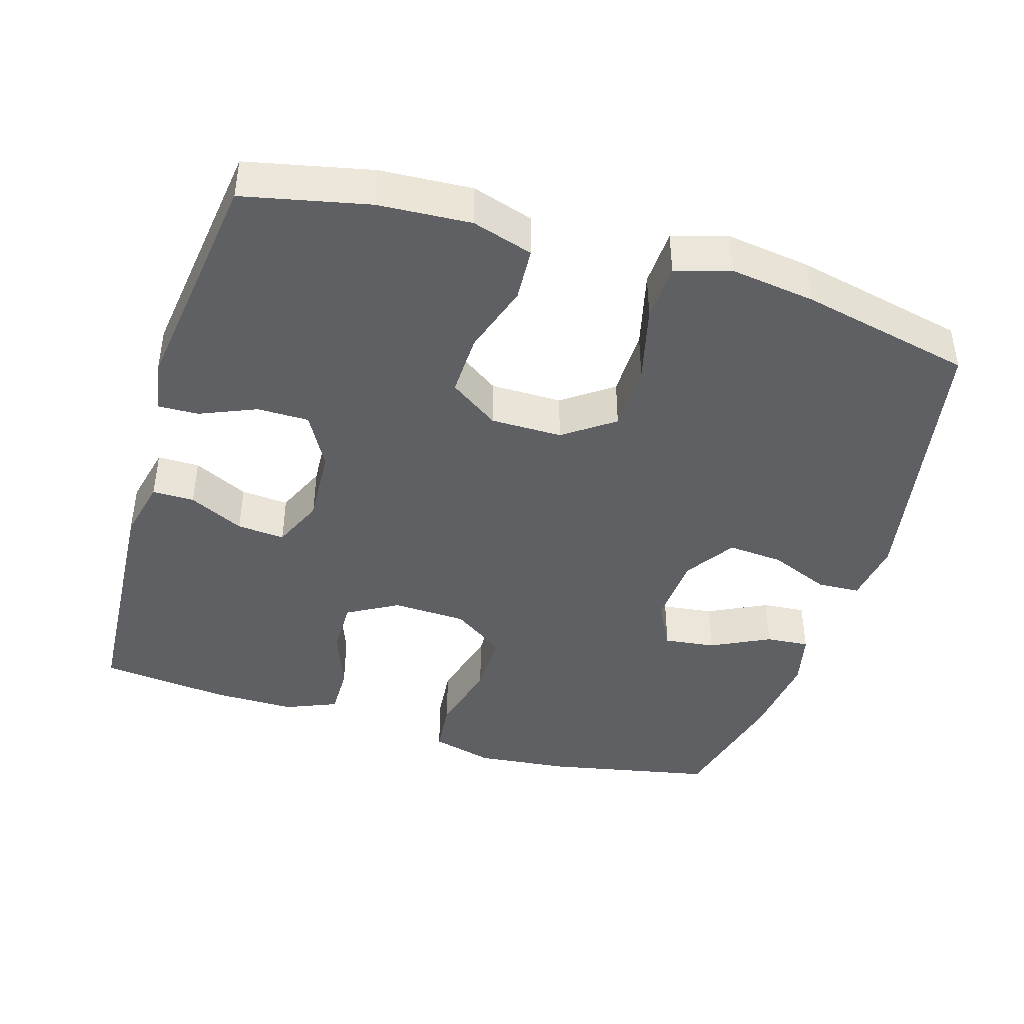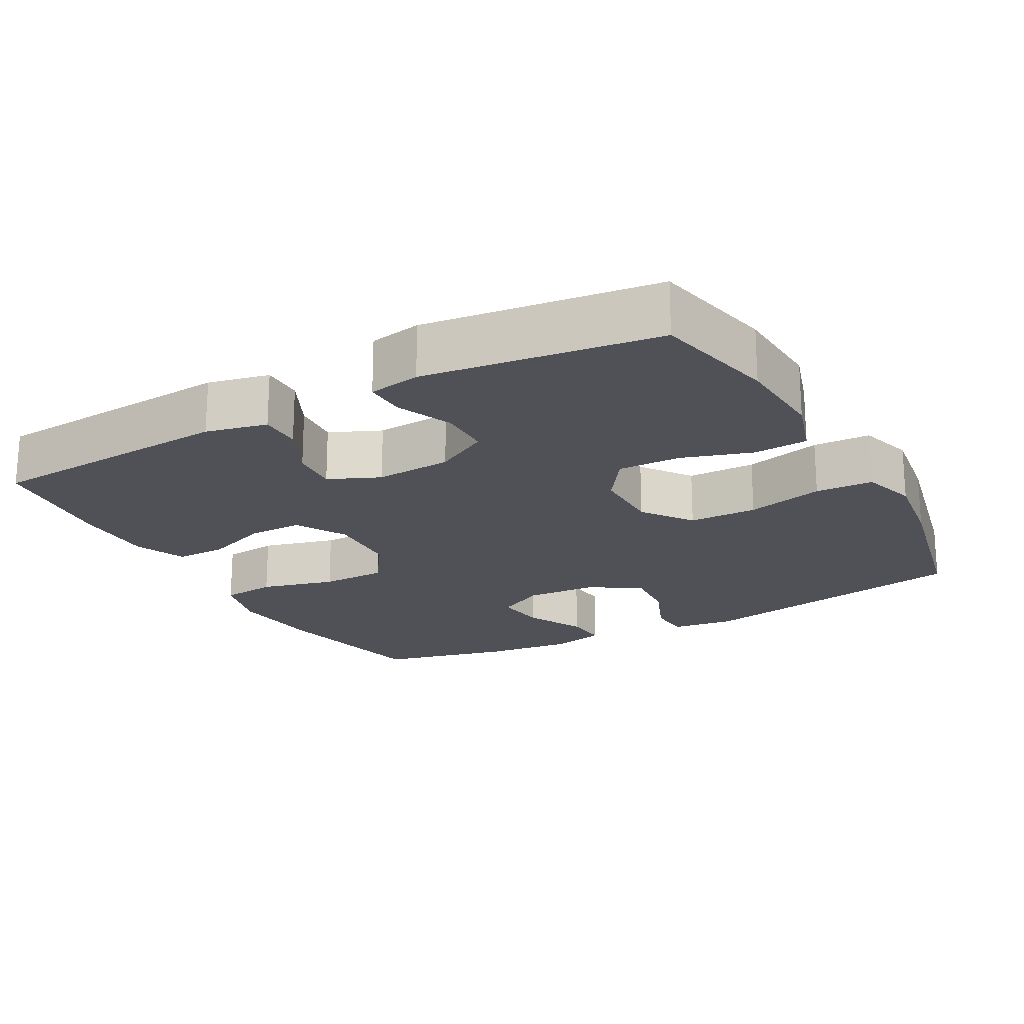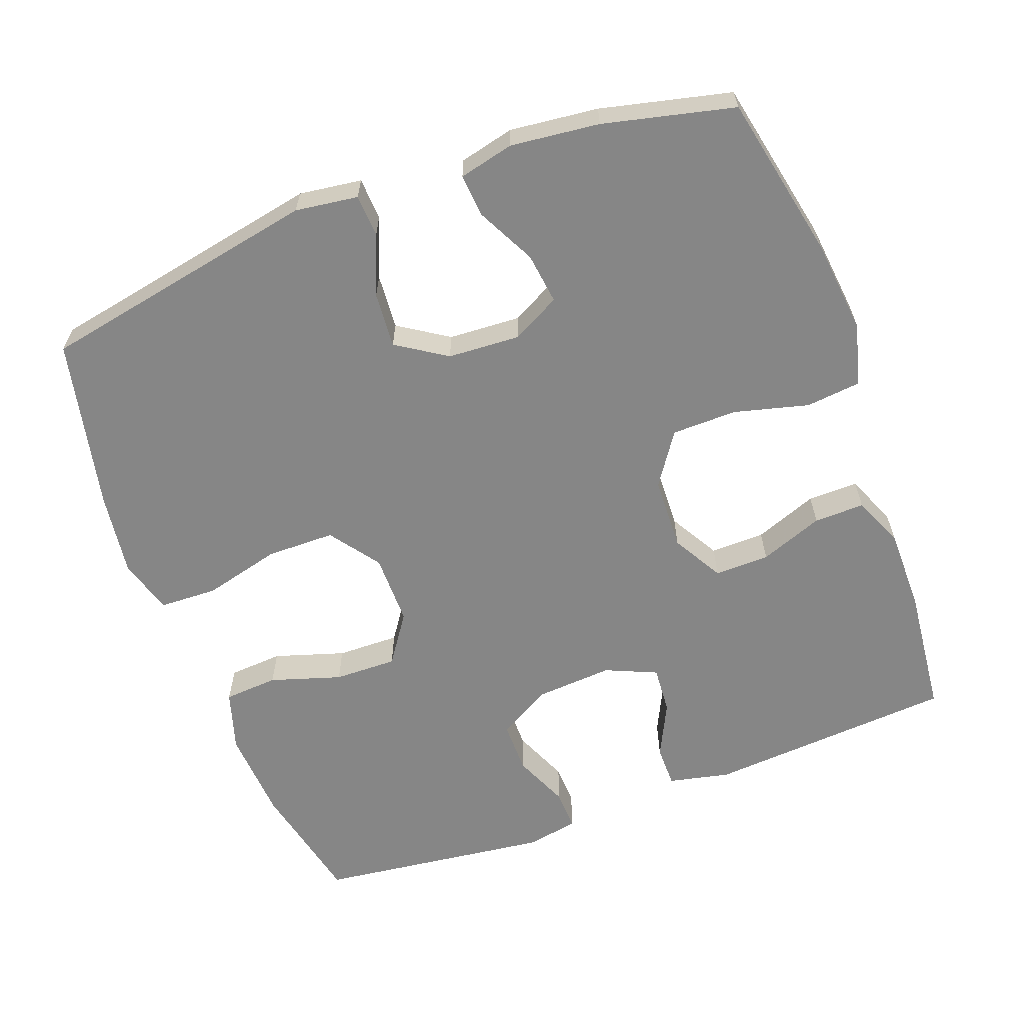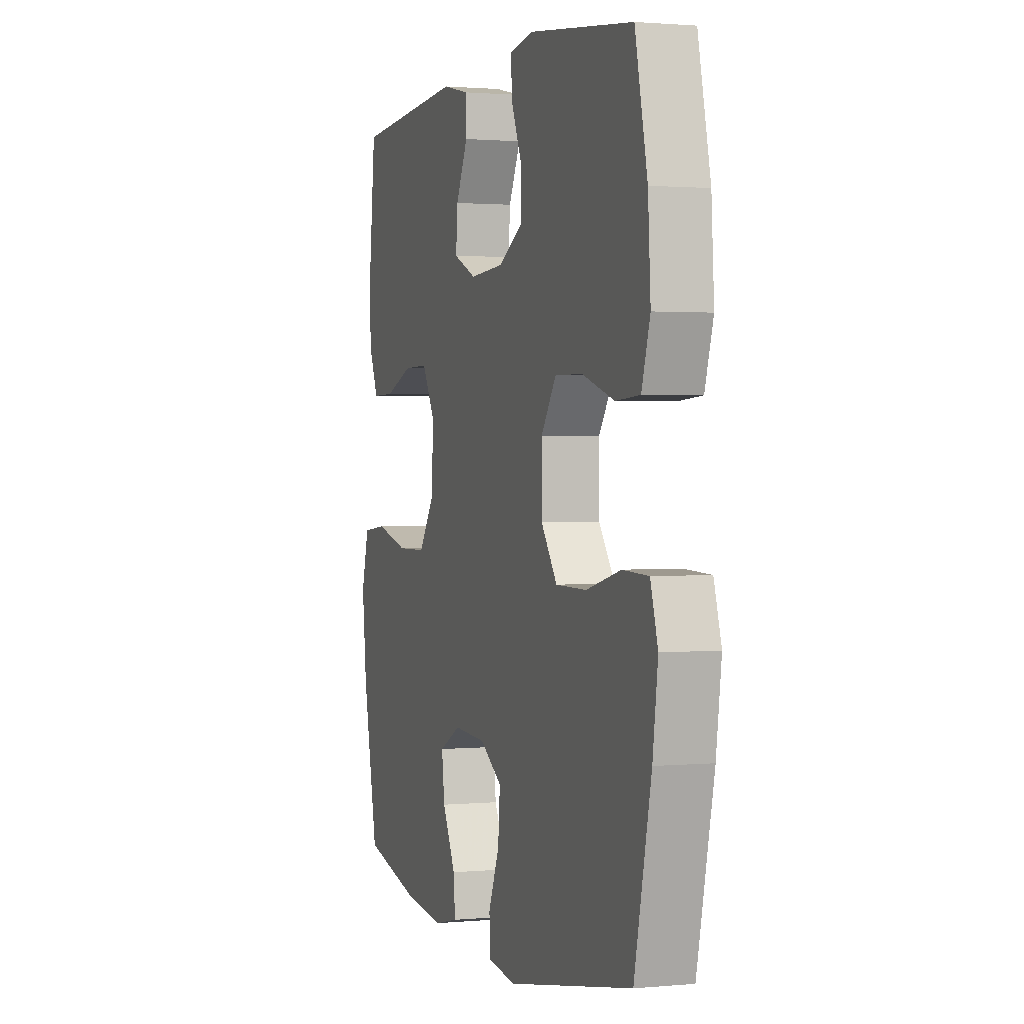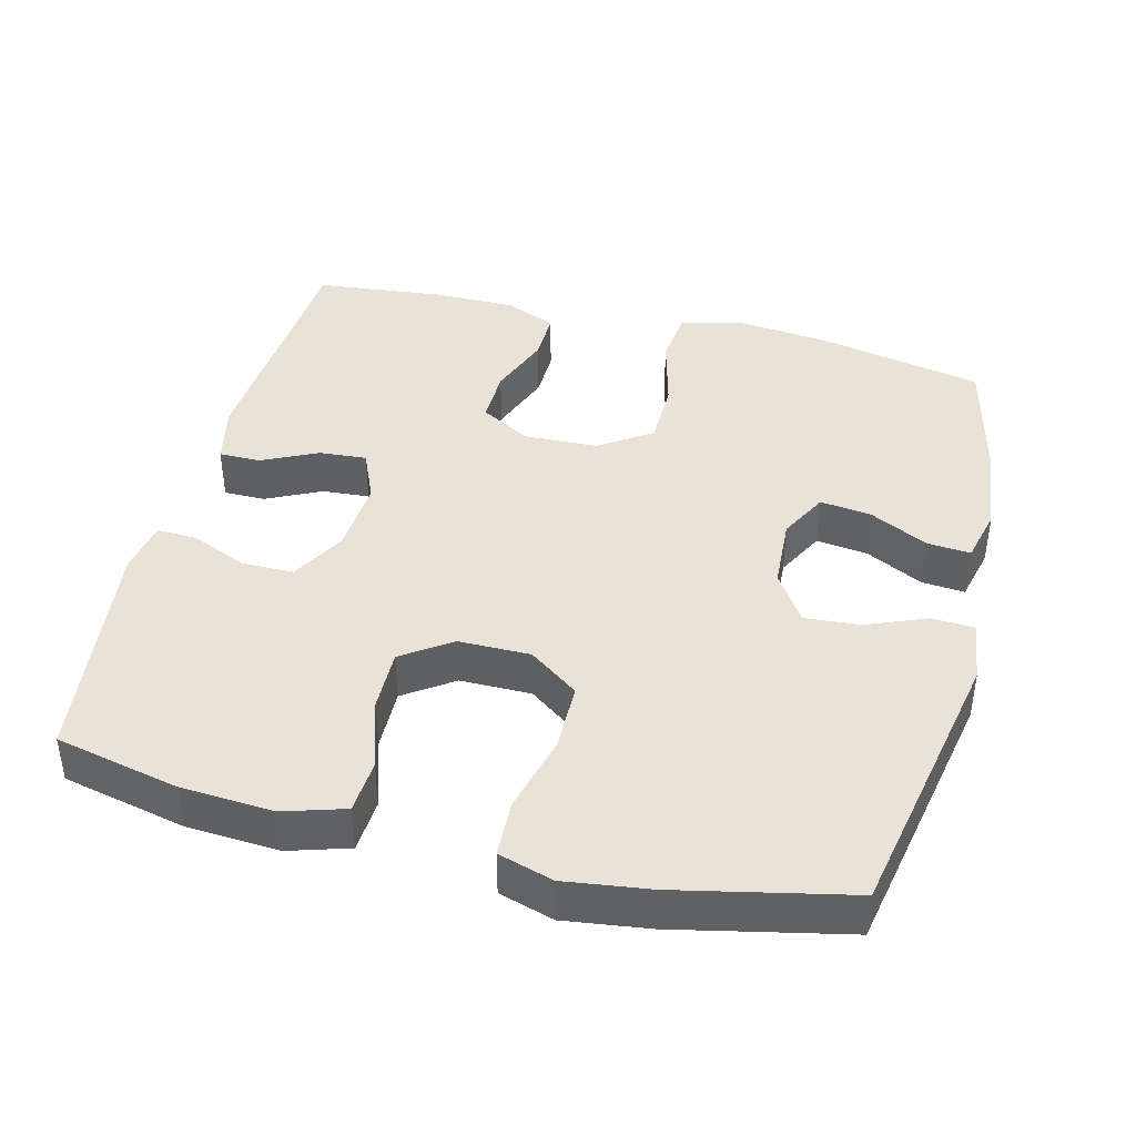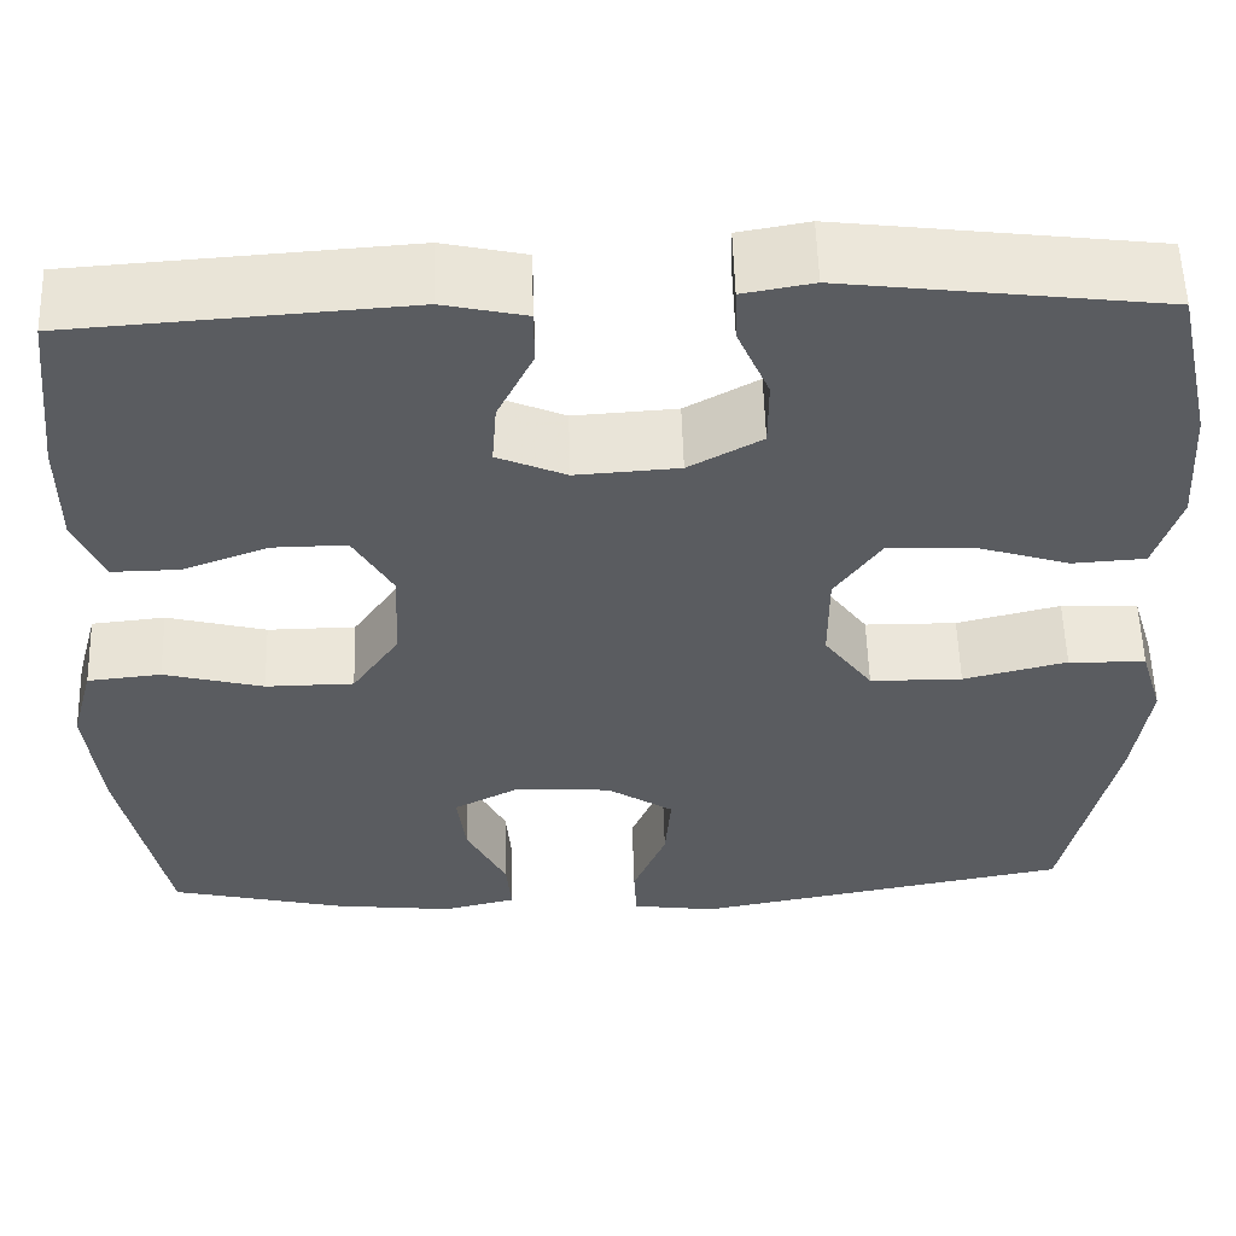
<metadata>
{"format":"obj","ext":"obj","renderer":"f3d","projection":"perspective","resolution":1024,"background":"white","views":[{"elev":-42.5,"azim":73.0,"up":"+Y"},{"elev":-20.3,"azim":28.8,"up":"+Y"},{"elev":-62.2,"azim":-159.5,"up":"+Y"},{"elev":1.4,"azim":71.3,"up":"+Z"},{"elev":41.6,"azim":104.3,"up":"+Y"},{"elev":55.9,"azim":-1.7,"up":"+Z"}]}
</metadata>
<code>
v 0.5 0.07 0.5
v 0.538 0.07 0.328
v 0.546 0.07 0.2
v 0.52 0.07 0.116
v 0.445 0.07 0.111
v 0.347 0.07 0.142
v 0.26 0.07 0.144
v 0.213 0.07 0.076
v 0.213 0.07 -0.023
v 0.263 0.07 -0.092
v 0.358 0.07 -0.093
v 0.465 0.07 -0.066
v 0.545 0.07 -0.069
v 0.568 0.07 -0.145
v 0.552 0.07 -0.262
v 0.5 0.07 -0.5
v 0.111 0.07 -0.574
v 0.024 0.07 -0.562
v 0.021 0.07 -0.503
v 0.055 0.07 -0.42
v 0.061 0.07 -0.343
v -0.008 0.07 -0.298
v -0.108 0.07 -0.292
v -0.175 0.07 -0.327
v -0.166 0.07 -0.398
v -0.125 0.07 -0.479
v -0.12 0.07 -0.539
v -0.196 0.07 -0.557
v -0.319 0.07 -0.543
v -0.5 0.07 -0.5
v -0.547 0.07 -0.271
v -0.561 0.07 -0.141
v -0.538 0.07 -0.055
v -0.462 0.07 -0.047
v -0.359 0.07 -0.074
v -0.268 0.07 -0.073
v -0.219 0.07 -0.001
v -0.215 0.07 0.101
v -0.255 0.07 0.171
v -0.331 0.07 0.17
v -0.419 0.07 0.137
v -0.489 0.07 0.136
v -0.519 0.07 0.207
v -0.519 0.07 0.321
v -0.5 0.07 0.5
v -0.156 0.07 0.524
v -0.071 0.07 0.505
v -0.071 0.07 0.447
v -0.108 0.07 0.371
v -0.113 0.07 0.305
v -0.042 0.07 0.274
v 0.064 0.07 0.281
v 0.139 0.07 0.323
v 0.139 0.07 0.395
v 0.106 0.07 0.472
v 0.104 0.07 0.528
v 0.176 0.07 0.541
v 0.5 0 0.5
v 0.538 0 0.328
v 0.546 0 0.2
v 0.52 0 0.116
v 0.445 0 0.111
v 0.347 0 0.142
v 0.26 0 0.144
v 0.213 0 0.076
v 0.213 0 -0.023
v 0.263 0 -0.092
v 0.358 0 -0.093
v 0.465 0 -0.066
v 0.545 0 -0.069
v 0.568 0 -0.145
v 0.552 0 -0.262
v 0.5 0 -0.5
v 0.111 0 -0.574
v 0.024 0 -0.562
v 0.021 0 -0.503
v 0.055 0 -0.42
v 0.061 0 -0.343
v -0.008 0 -0.298
v -0.108 0 -0.292
v -0.175 0 -0.327
v -0.166 0 -0.398
v -0.125 0 -0.479
v -0.12 0 -0.539
v -0.196 0 -0.557
v -0.319 0 -0.543
v -0.5 0 -0.5
v -0.547 0 -0.271
v -0.561 0 -0.141
v -0.538 0 -0.055
v -0.462 0 -0.047
v -0.359 0 -0.074
v -0.268 0 -0.073
v -0.219 0 -0.001
v -0.215 0 0.101
v -0.255 0 0.171
v -0.331 0 0.17
v -0.419 0 0.137
v -0.489 0 0.136
v -0.519 0 0.207
v -0.519 0 0.321
v -0.5 0 0.5
v -0.156 0 0.524
v -0.071 0 0.505
v -0.071 0 0.447
v -0.108 0 0.371
v -0.113 0 0.305
v -0.042 0 0.274
v 0.064 0 0.281
v 0.139 0 0.323
v 0.139 0 0.395
v 0.106 0 0.472
v 0.104 0 0.528
v 0.176 0 0.541
f 4 5 6
f 3 4 6
f 2 3 6
f 1 2 6
f 57 1 6
f 56 57 6
f 55 56 6
f 54 55 6
f 53 54 6 7
f 52 53 7 8
f 51 52 8 9
f 50 51 9 10
f 47 48 49
f 46 47 49
f 45 46 49
f 44 45 49
f 43 44 49
f 42 43 49
f 41 42 49
f 40 41 49
f 39 40 49 50
f 38 39 50 10
f 33 34 35
f 32 33 35
f 31 32 35
f 30 31 35
f 29 30 35
f 28 29 35
f 27 28 35
f 26 27 35
f 25 26 35
f 24 25 35 36
f 23 24 36 37
f 18 19 20
f 17 18 20
f 16 17 20
f 15 16 20
f 14 15 20
f 13 14 20
f 12 13 20
f 11 12 20
f 10 11 20 21
f 37 38 10
f 23 37 10
f 22 23 10
f 10 21 22
f 63 62 61
f 63 61 60
f 63 60 59
f 63 59 58
f 63 58 114
f 63 114 113
f 63 113 112
f 63 112 111
f 64 63 111 110
f 65 64 110 109
f 66 65 109 108
f 67 66 108 107
f 106 105 104
f 106 104 103
f 106 103 102
f 106 102 101
f 106 101 100
f 106 100 99
f 106 99 98
f 106 98 97
f 107 106 97 96
f 67 107 96 95
f 92 91 90
f 92 90 89
f 92 89 88
f 92 88 87
f 92 87 86
f 92 86 85
f 92 85 84
f 92 84 83
f 92 83 82
f 93 92 82 81
f 94 93 81 80
f 77 76 75
f 77 75 74
f 77 74 73
f 77 73 72
f 77 72 71
f 77 71 70
f 77 70 69
f 77 69 68
f 78 77 68 67
f 67 95 94
f 67 94 80
f 67 80 79
f 79 78 67
f 1 58 59 2
f 2 59 60 3
f 3 60 61 4
f 4 61 62 5
f 5 62 63 6
f 6 63 64 7
f 7 64 65 8
f 8 65 66 9
f 9 66 67 10
f 10 67 68 11
f 11 68 69 12
f 12 69 70 13
f 13 70 71 14
f 14 71 72 15
f 15 72 73 16
f 16 73 74 17
f 17 74 75 18
f 18 75 76 19
f 19 76 77 20
f 20 77 78 21
f 21 78 79 22
f 22 79 80 23
f 23 80 81 24
f 24 81 82 25
f 25 82 83 26
f 26 83 84 27
f 27 84 85 28
f 28 85 86 29
f 29 86 87 30
f 30 87 88 31
f 31 88 89 32
f 32 89 90 33
f 33 90 91 34
f 34 91 92 35
f 35 92 93 36
f 36 93 94 37
f 37 94 95 38
f 38 95 96 39
f 39 96 97 40
f 40 97 98 41
f 41 98 99 42
f 42 99 100 43
f 43 100 101 44
f 44 101 102 45
f 45 102 103 46
f 46 103 104 47
f 47 104 105 48
f 48 105 106 49
f 49 106 107 50
f 50 107 108 51
f 51 108 109 52
f 52 109 110 53
f 53 110 111 54
f 54 111 112 55
f 55 112 113 56
f 56 113 114 57
f 57 114 58 1

</code>
